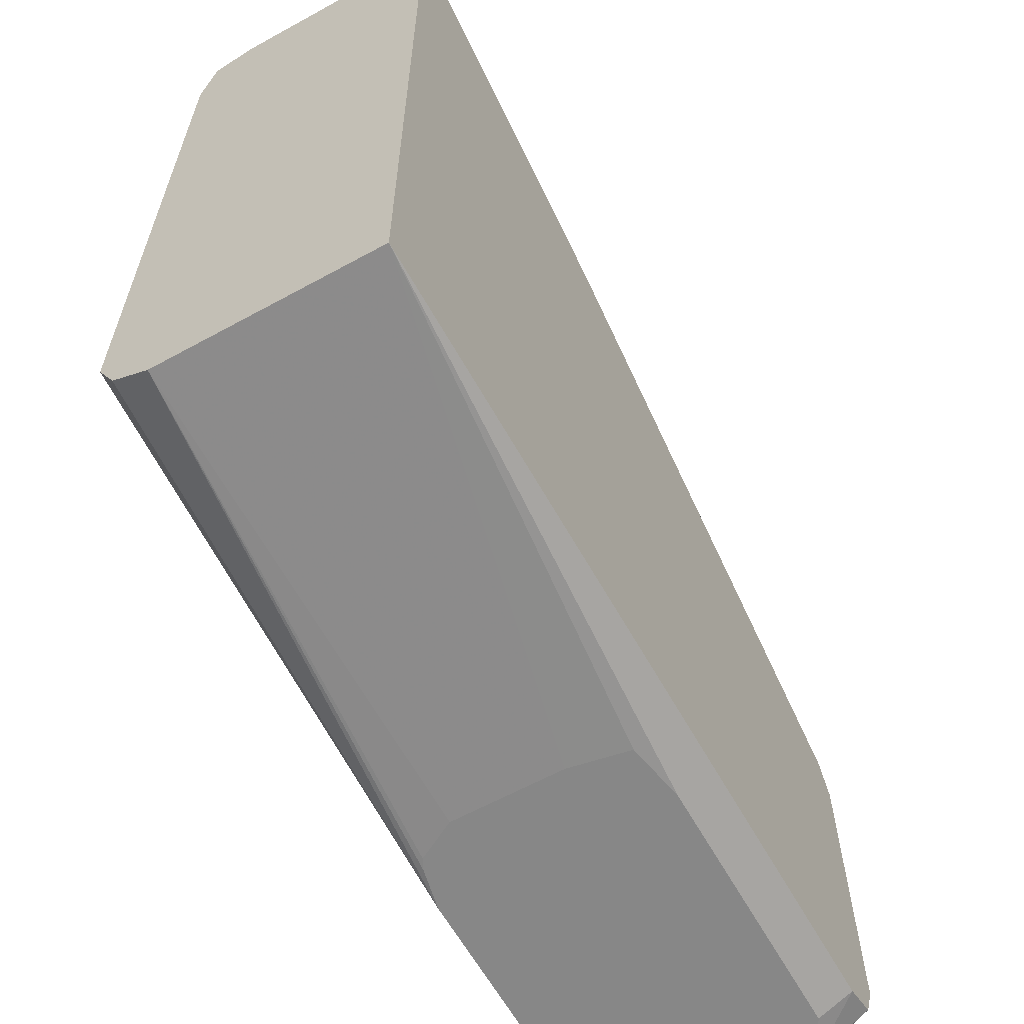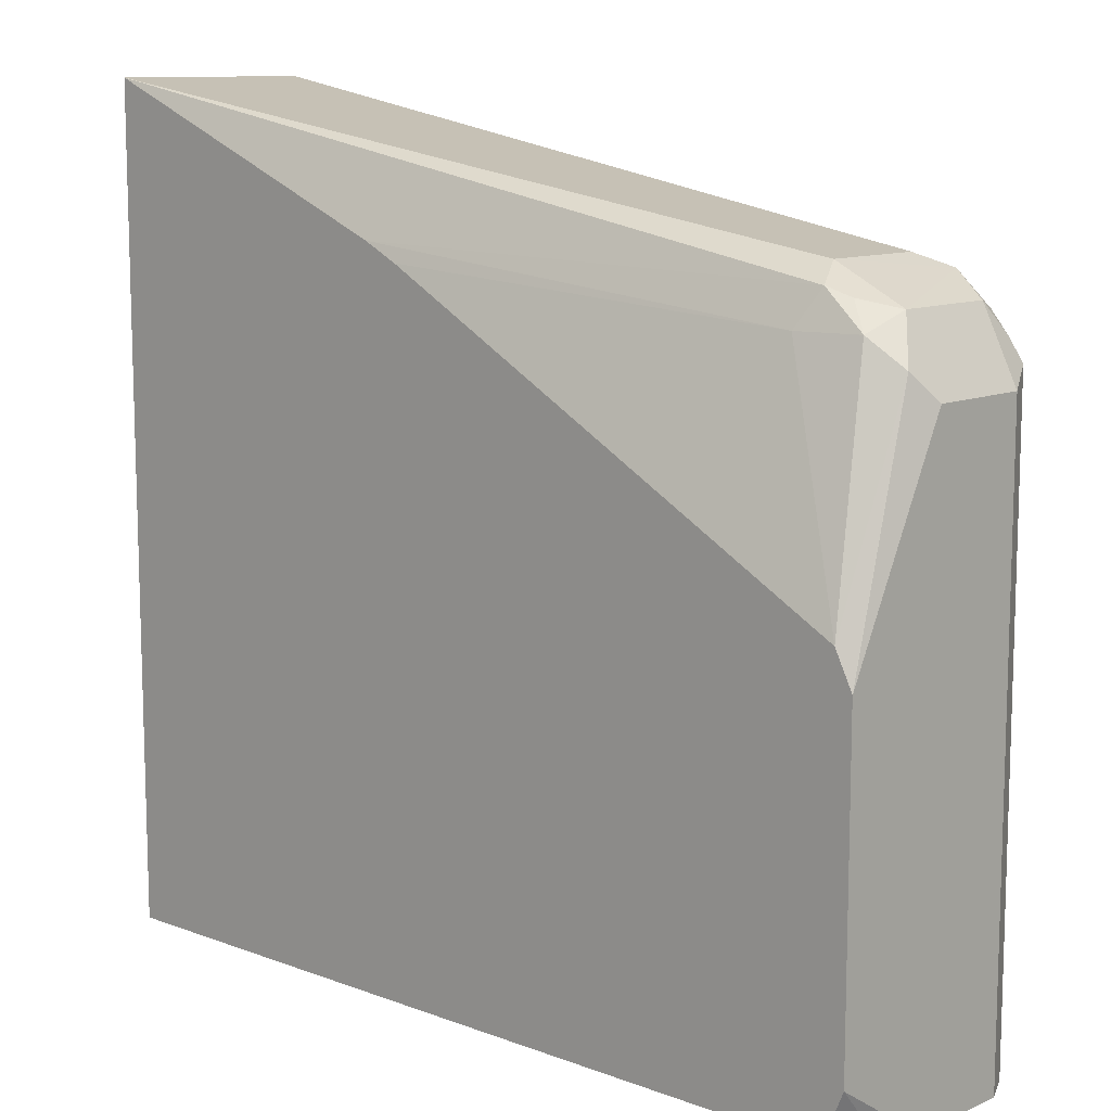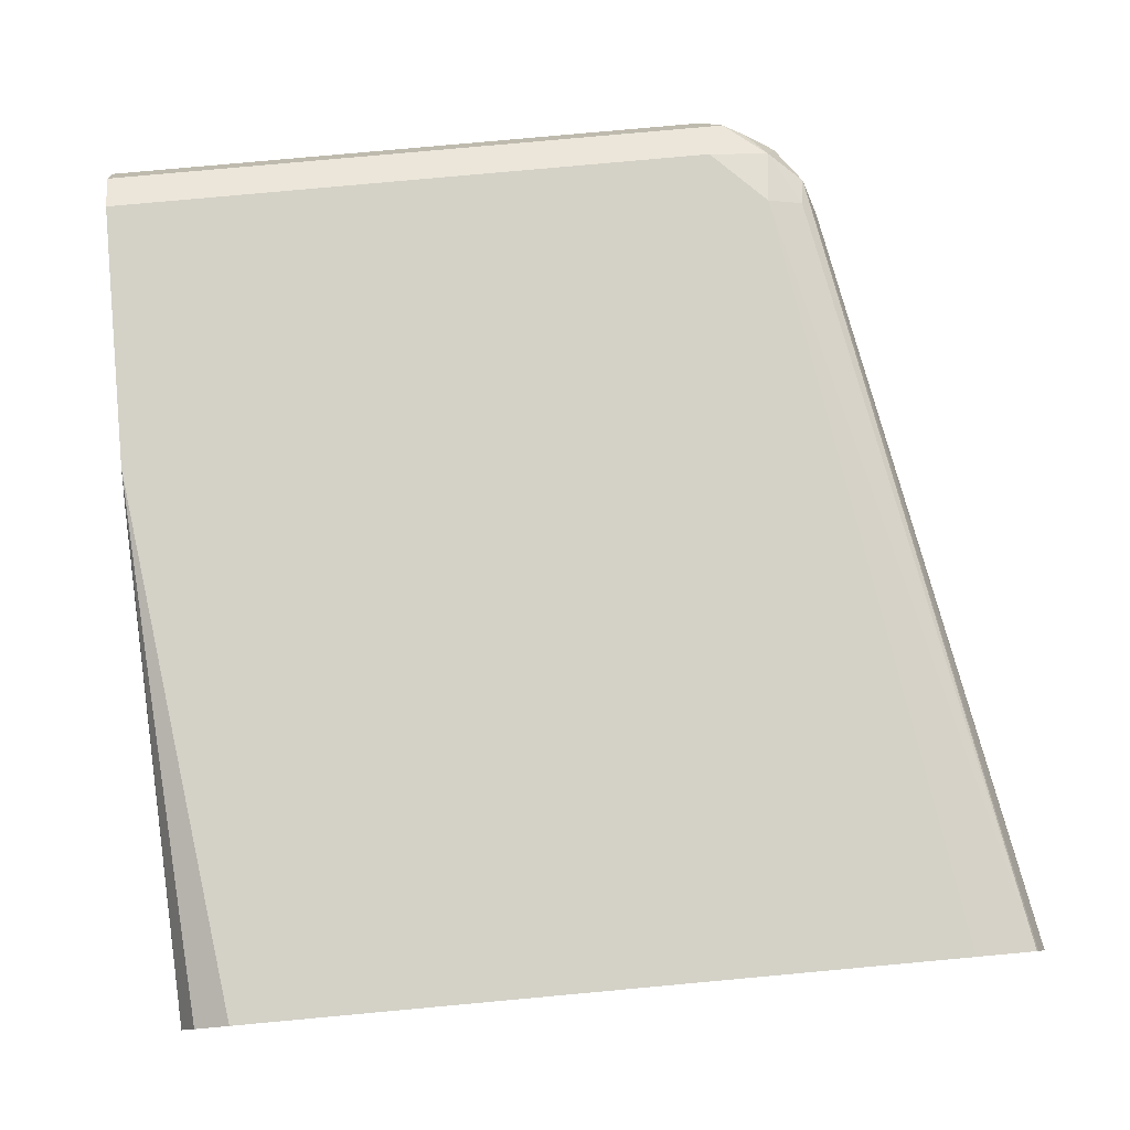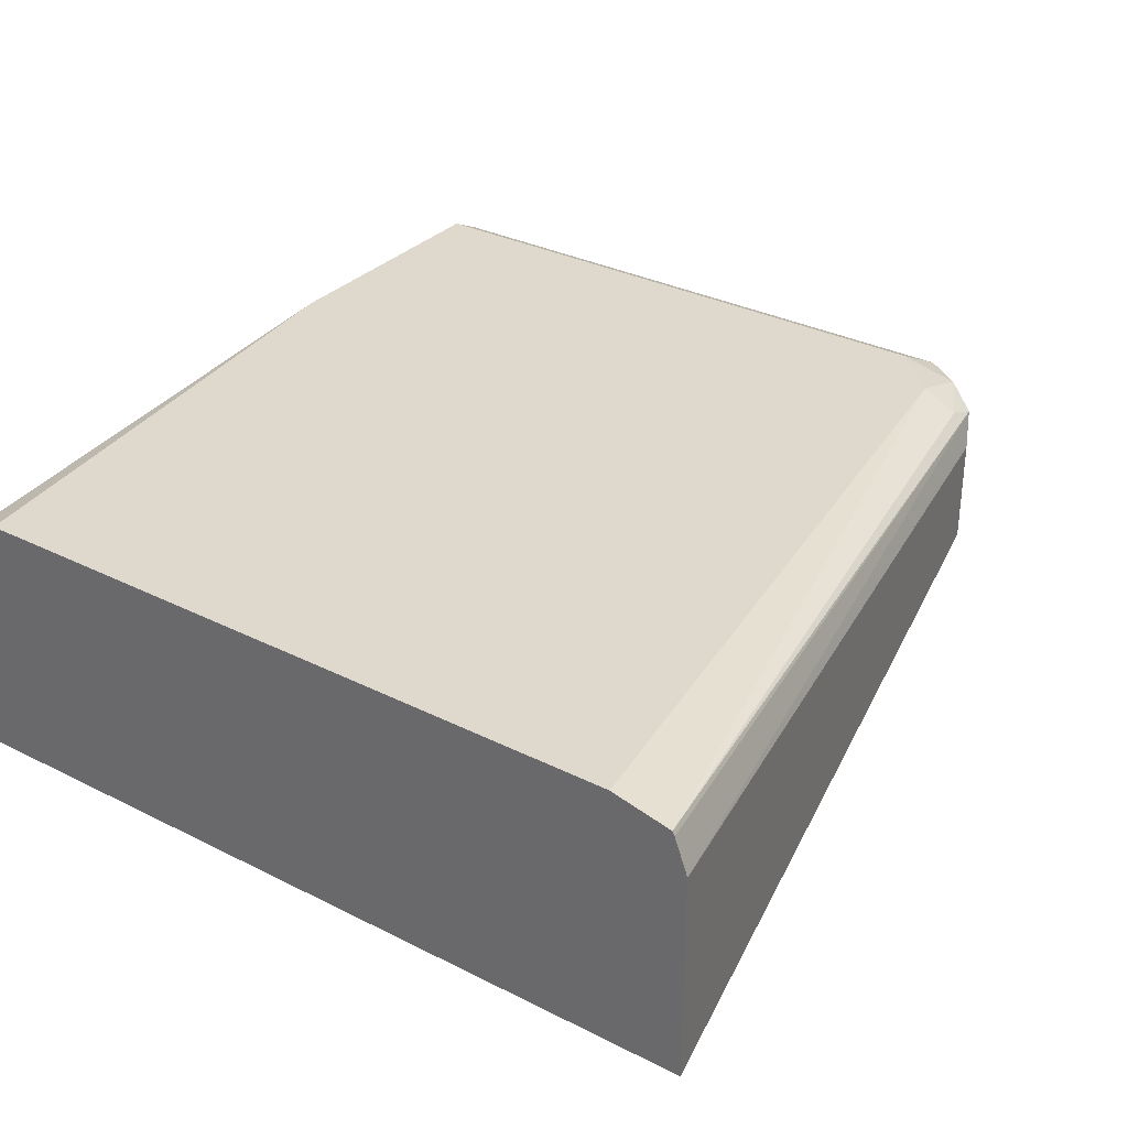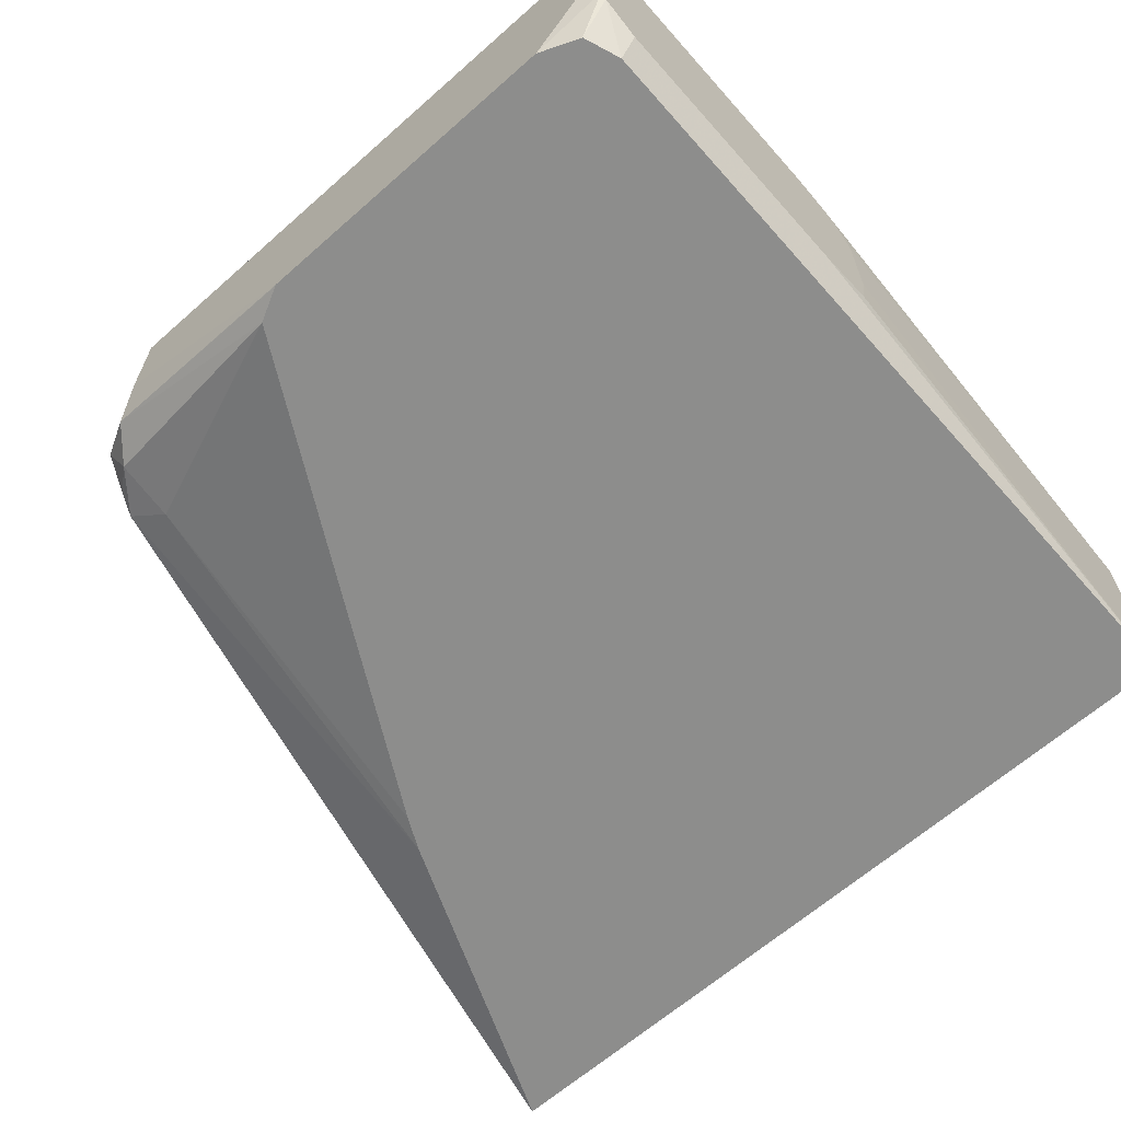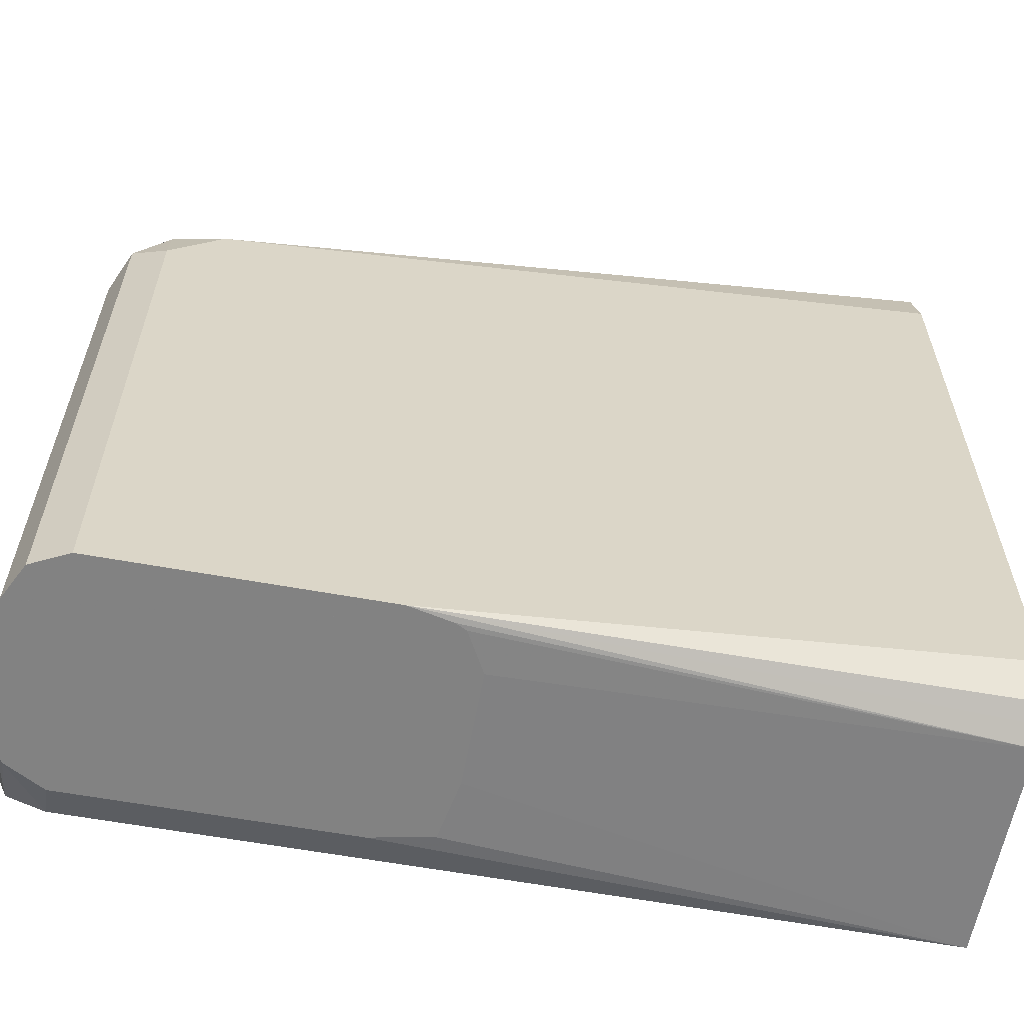
<metadata>
{"format":"obj","ext":"obj","renderer":"f3d","projection":"perspective","resolution":1024,"background":"white","views":[{"elev":-62.3,"azim":119.1,"up":"+Y"},{"elev":10.8,"azim":-137.4,"up":"+Y"},{"elev":79.8,"azim":84.8,"up":"+Z"},{"elev":32.1,"azim":125.2,"up":"+Z"},{"elev":-64.4,"azim":-48.4,"up":"+Z"},{"elev":-60.7,"azim":-10.5,"up":"+Y"}]}
</metadata>
<code>
v -0.3658 0.041 0.6402
v -0.3658 0.041 0.6098
v -0.3608 0.041 0.6504
v -0.3658 0.2134 0.6402
v -0.3658 0.06099 0.5787
v -0.3632 0.041 0.5979
v -0.3553 0.041 0.6531
v -0.3608 0.2185 0.6504
v -0.362 0.221 0.6021
v -0.3658 0.2134 0.6098
v -0.3582 0.2248 0.6479
v -0.3608 0.2236 0.6402
v -0.3658 0.1524 0.5787
v -0.3611 0.04958 0.5787
v -0.3616 0.041 0.5948
v -0.3506 0.041 0.6555
v -0.3506 0.2134 0.6555
v -0.3506 0.2306 0.6517
v -0.3608 0.1626 0.5787
v -0.3657 0.1528 0.5787
v -0.3557 0.2337 0.6402
v -0.3557 0.2337 0.6098
v -0.3525 0.2287 0.5983
v -0.3506 0.04574 0.5787
v -0.3506 0.041 0.5887
v -0.2744 0.041 0.6555
v -0.3353 0.2287 0.6555
v -0.3353 0.2388 0.6504
v -0.343 0.2401 0.6479
v -0.3353 0.2287 0.5945
v -0.2236 0.2388 0.5787
v -0.3353 0.2439 0.6098
v -0.3468 0.2363 0.6021
v -0.3404 0.2388 0.5996
v -0.1193 0.04574 0.5787
v -0.2733 0.041 0.5887
v -0.2626 0.041 0.6529
v -0.1193 0.04574 0.6402
v -0.1193 0.04837 0.6455
v -0.1193 0.05082 0.6504
v -0.1193 0.06099 0.6555
v -0.1193 0.2618 0.6555
v -0.1193 0.2789 0.6517
v -0.3353 0.2439 0.6402
v -0.1193 0.2796 0.6503
v -0.1193 0.2833 0.6402
v -0.2134 0.2439 0.5787
v -0.1193 0.2833 0.5787
v -0.2534 0.041 0.6087
v -0.2565 0.041 0.5919
v -0.2594 0.041 0.6513
v -0.2534 0.041 0.6402
f 27 42 43
f 22 33 23
f 26 39 40
f 26 38 39
f 26 37 38
f 24 36 25
f 24 35 36
f 23 34 30
f 23 33 34
f 26 40 41
f 19 23 30
f 22 32 34
f 22 29 32
f 21 29 22
f 19 30 31
f 18 29 21
f 18 28 29
f 18 27 28
f 17 27 18
f 16 27 17
f 27 43 28
f 16 42 27
f 22 34 33
f 28 43 29
f 35 45 43
f 29 43 45
f 16 41 42
f 38 51 52
f 37 51 38
f 35 50 36
f 35 49 50
f 35 52 49
f 35 38 52
f 35 39 38
f 35 40 39
f 35 41 40
f 29 44 32
f 35 42 41
f 35 46 45
f 35 48 46
f 34 48 47
f 32 48 34
f 32 46 48
f 32 44 46
f 30 47 31
f 30 34 47
f 29 46 44
f 29 45 46
f 35 43 42
f 16 26 41
f 1 5 2
f 14 24 15
f 4 9 10
f 3 7 8
f 2 5 6
f 1 13 5
f 1 10 13
f 1 4 10
f 1 8 4
f 1 3 8
f 1 7 3
f 1 16 7
f 1 26 16
f 1 37 26
f 15 24 25
f 1 52 51
f 1 49 52
f 1 50 49
f 1 36 50
f 1 25 36
f 1 15 25
f 1 6 15
f 1 2 6
f 4 8 11
f 4 11 12
f 1 51 37
f 5 13 20
f 4 12 9
f 11 18 21
f 11 21 12
f 9 23 19
f 9 22 23
f 9 12 21
f 9 13 10
f 9 20 13
f 9 19 20
f 8 18 11
f 8 17 18
f 9 21 22
f 7 16 17
f 7 17 8
f 5 19 31
f 5 31 47
f 5 20 19
f 5 47 48
f 5 35 24
f 5 24 14
f 5 14 6
f 6 14 15
f 5 48 35

</code>
